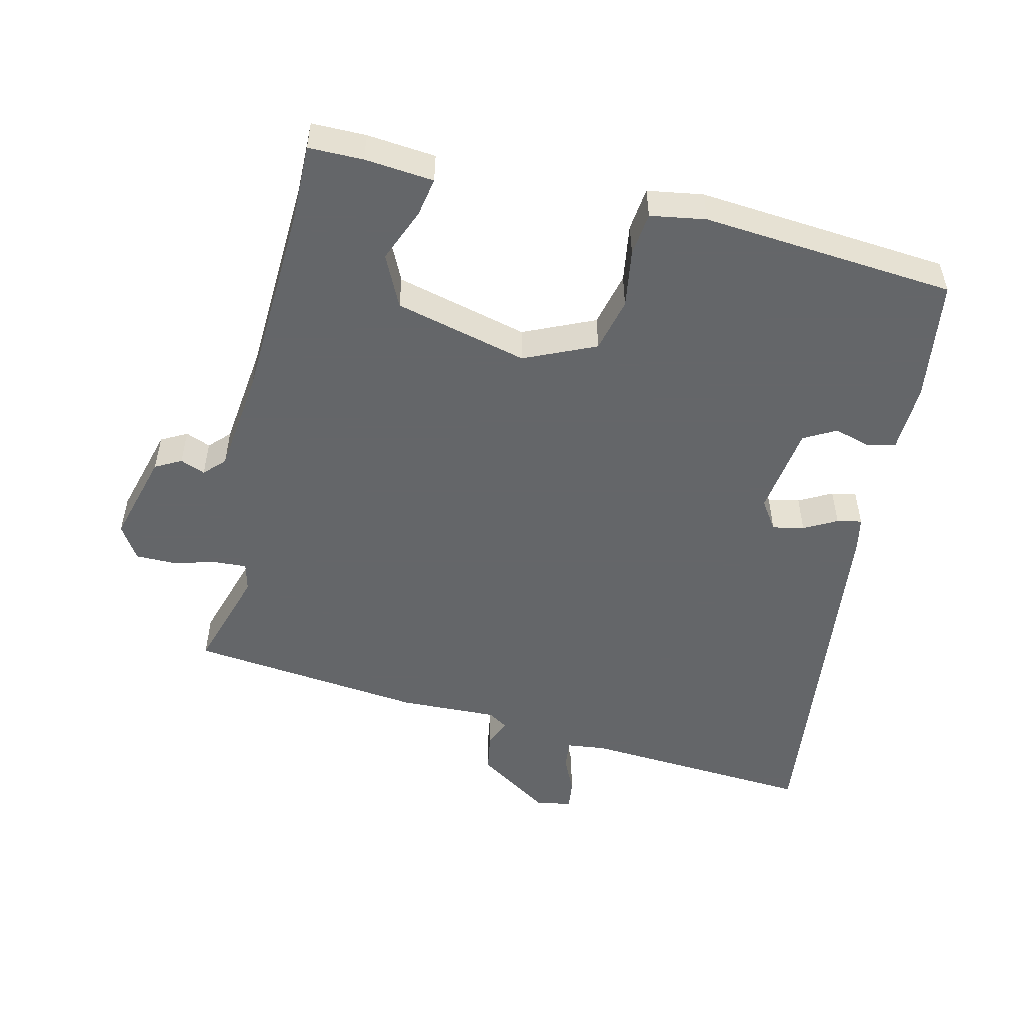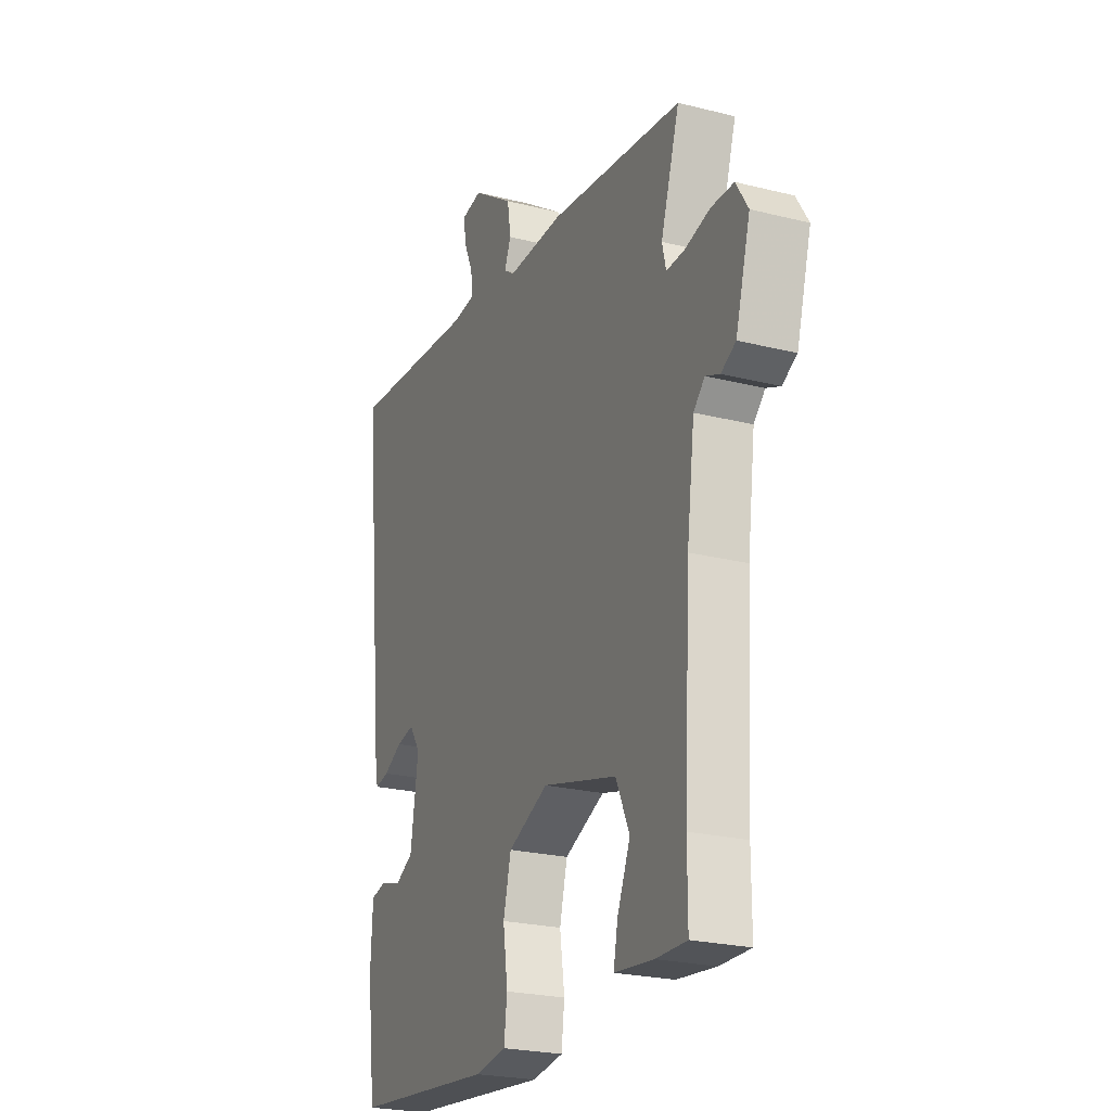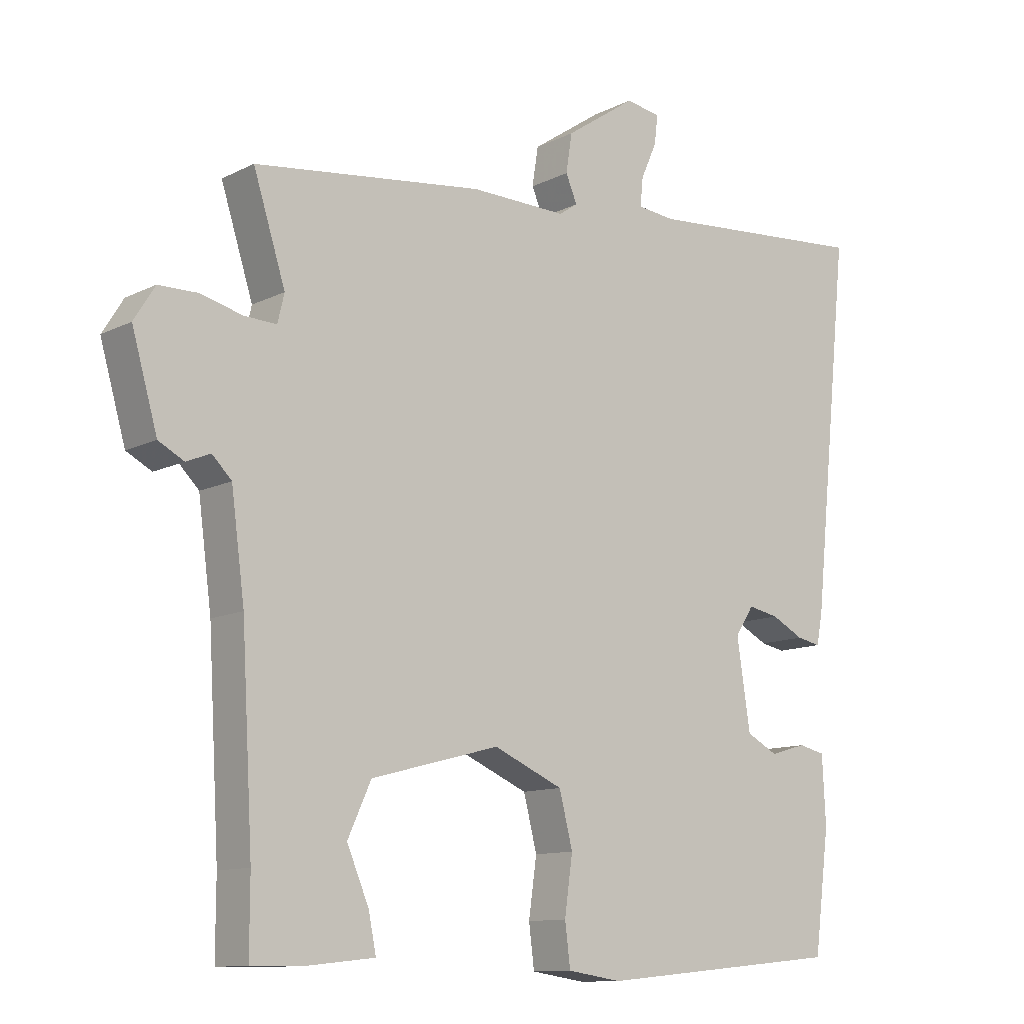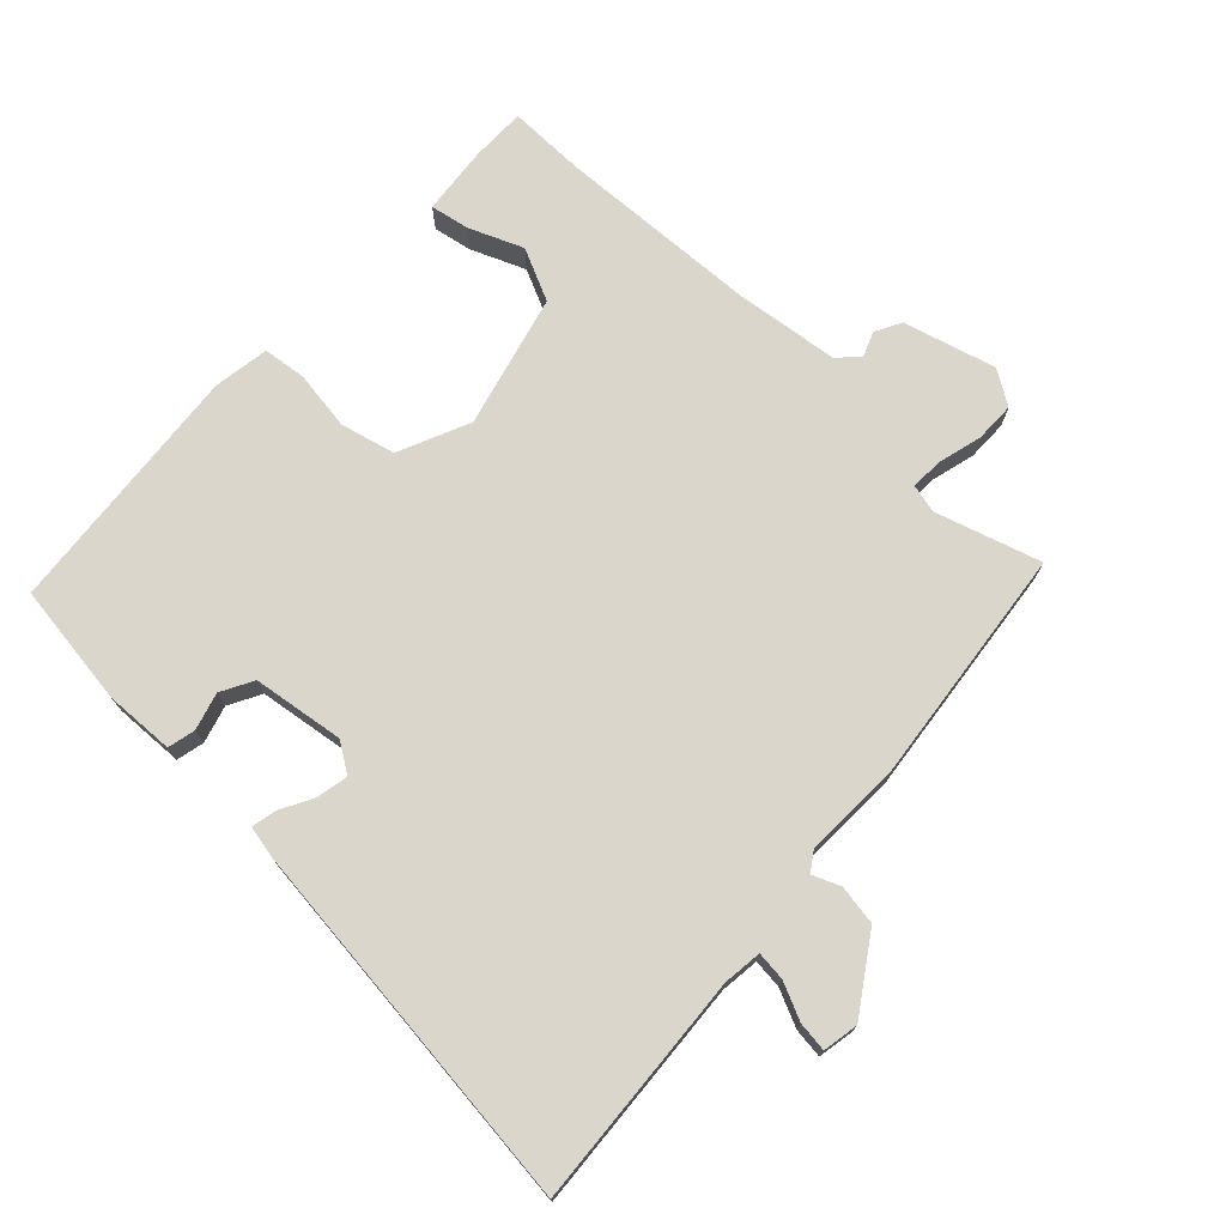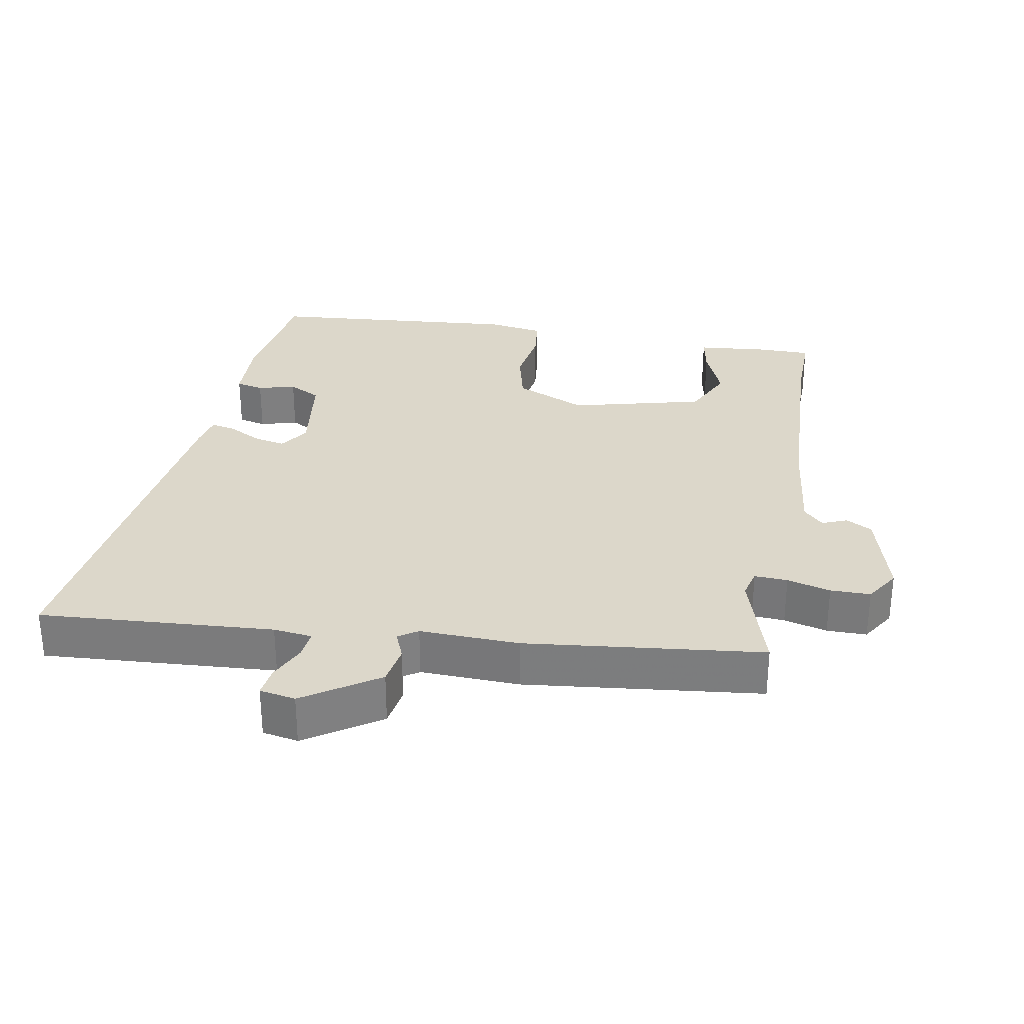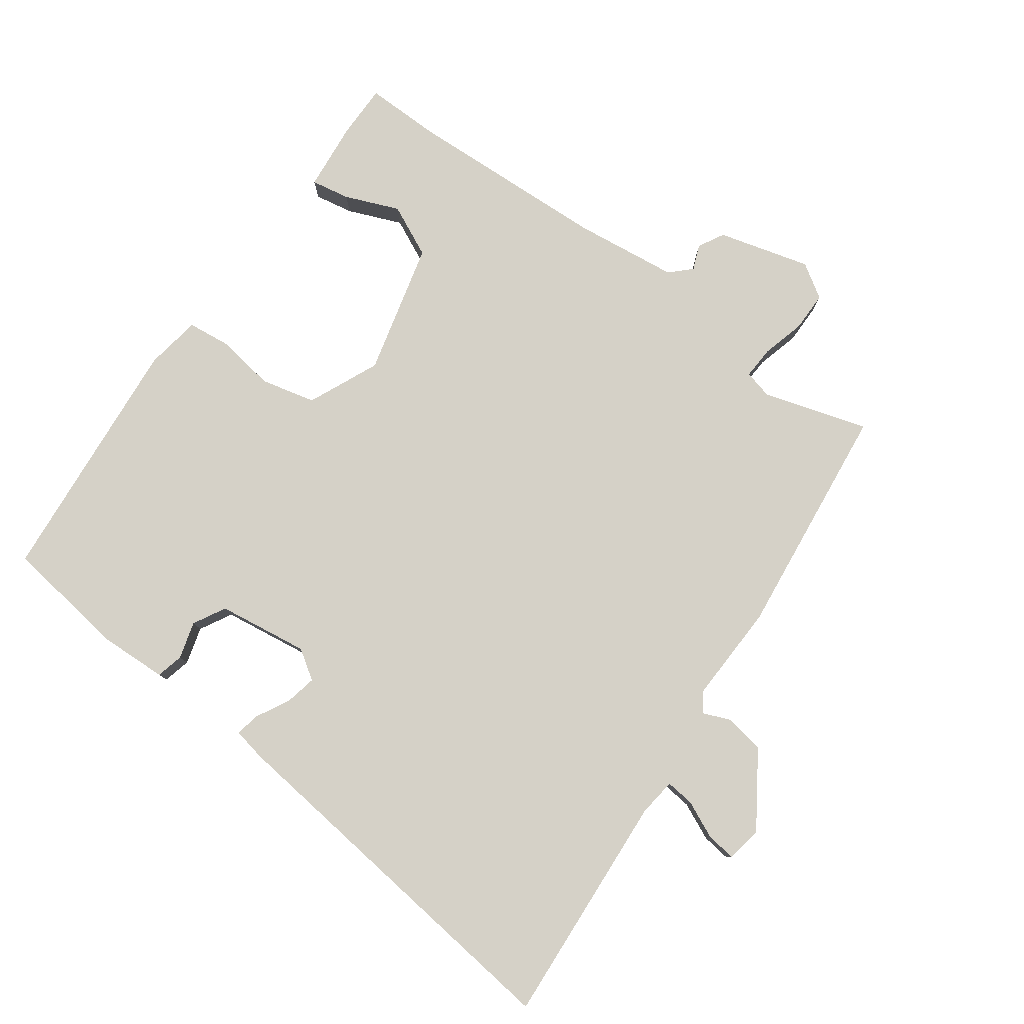
<metadata>
{"format":"obj","ext":"obj","renderer":"f3d","projection":"perspective","resolution":1024,"background":"white","views":[{"elev":-51.7,"azim":167.4,"up":"+Y"},{"elev":-23.8,"azim":67.2,"up":"+Z"},{"elev":-11.5,"azim":140.2,"up":"+Z"},{"elev":73.7,"azim":-46.1,"up":"+Y"},{"elev":30.6,"azim":10.9,"up":"+Y"},{"elev":79.5,"azim":-53.4,"up":"+Y"}]}
</metadata>
<code>
v -0.43 0.07 -0.485
v -0.453 0.07 -0.307
v -0.448 0.07 -0.206
v -0.408 0.07 -0.197
v -0.354 0.07 -0.213
v -0.307 0.07 -0.188
v -0.287 0.07 -0.056
v -0.315 0.07 -0.013
v -0.361 0.07 -0.022
v -0.409 0.07 -0.047
v -0.445 0.07 -0.054
v -0.454 0.07 -0.007
v -0.511 0.07 0.54
v -0.172 0.07 0.513
v -0.116 0.07 0.519
v -0.12 0.07 0.561
v -0.144 0.07 0.615
v -0.149 0.07 0.658
v -0.097 0.07 0.667
v 0.009 0.07 0.595
v 0.018 0.07 0.537
v 0.001 0.07 0.497
v 0.029 0.07 0.478
v 0.173 0.07 0.481
v 0.516 0.07 0.438
v 0.468 0.07 0.287
v 0.478 0.07 0.245
v 0.526 0.07 0.247
v 0.589 0.07 0.263
v 0.647 0.07 0.262
v 0.678 0.07 0.212
v 0.64 0.07 0.079
v 0.602 0.07 0.059
v 0.566 0.07 0.074
v 0.537 0.07 0.045
v 0.517 0.07 -0.106
v 0.5 0.07 -0.4
v 0.5 0.07 -0.51
v 0.421 0.07 -0.509
v 0.321 0.07 -0.498
v 0.332 0.07 -0.442
v 0.365 0.07 -0.364
v 0.33 0.07 -0.288
v 0.138 0.07 -0.237
v 0.034 0.07 -0.282
v 0.014 0.07 -0.361
v 0.026 0.07 -0.446
v 0.018 0.07 -0.509
v -0.063 0.07 -0.521
v -0.43 0 -0.485
v -0.453 0 -0.307
v -0.448 0 -0.206
v -0.408 0 -0.197
v -0.354 0 -0.213
v -0.307 0 -0.188
v -0.287 0 -0.056
v -0.315 0 -0.013
v -0.361 0 -0.022
v -0.409 0 -0.047
v -0.445 0 -0.054
v -0.454 0 -0.007
v -0.511 0 0.54
v -0.172 0 0.513
v -0.116 0 0.519
v -0.12 0 0.561
v -0.144 0 0.615
v -0.149 0 0.658
v -0.097 0 0.667
v 0.009 0 0.595
v 0.018 0 0.537
v 0.001 0 0.497
v 0.029 0 0.478
v 0.173 0 0.481
v 0.516 0 0.438
v 0.468 0 0.287
v 0.478 0 0.245
v 0.526 0 0.247
v 0.589 0 0.263
v 0.647 0 0.262
v 0.678 0 0.212
v 0.64 0 0.079
v 0.602 0 0.059
v 0.566 0 0.074
v 0.537 0 0.045
v 0.517 0 -0.106
v 0.5 0 -0.4
v 0.5 0 -0.51
v 0.421 0 -0.509
v 0.321 0 -0.498
v 0.332 0 -0.442
v 0.365 0 -0.364
v 0.33 0 -0.288
v 0.138 0 -0.237
v 0.034 0 -0.282
v 0.014 0 -0.361
v 0.026 0 -0.446
v 0.018 0 -0.509
v -0.063 0 -0.521
f 46 47 48 49
f 45 46 49 1
f 39 40 41 42
f 37 38 39 42
f 36 37 42 43
f 35 36 43 44
f 31 32 33 34
f 28 29 30 31
f 27 28 31 34
f 23 24 25 26
f 23 26 27
f 19 20 21 22
f 17 18 19 22
f 16 17 22
f 15 16 22 23
f 14 15 23 27
f 9 10 11 12
f 8 9 12 13
f 7 8 13 14
f 2 3 4 5
f 45 1 2 5
f 45 5 6
f 34 35 44 45
f 14 27 34 45
f 6 7 14 45
f 98 97 96 95
f 50 98 95 94
f 91 90 89 88
f 91 88 87 86
f 92 91 86 85
f 93 92 85 84
f 83 82 81 80
f 80 79 78 77
f 83 80 77 76
f 75 74 73 72
f 76 75 72
f 71 70 69 68
f 71 68 67 66
f 71 66 65
f 72 71 65 64
f 76 72 64 63
f 61 60 59 58
f 62 61 58 57
f 63 62 57 56
f 54 53 52 51
f 54 51 50 94
f 55 54 94
f 94 93 84 83
f 94 83 76 63
f 94 63 56 55
f 1 50 51 2
f 2 51 52 3
f 3 52 53 4
f 4 53 54 5
f 5 54 55 6
f 6 55 56 7
f 7 56 57 8
f 8 57 58 9
f 9 58 59 10
f 10 59 60 11
f 11 60 61 12
f 12 61 62 13
f 13 62 63 14
f 14 63 64 15
f 15 64 65 16
f 16 65 66 17
f 17 66 67 18
f 18 67 68 19
f 19 68 69 20
f 20 69 70 21
f 21 70 71 22
f 22 71 72 23
f 23 72 73 24
f 24 73 74 25
f 25 74 75 26
f 26 75 76 27
f 27 76 77 28
f 28 77 78 29
f 29 78 79 30
f 30 79 80 31
f 31 80 81 32
f 32 81 82 33
f 33 82 83 34
f 34 83 84 35
f 35 84 85 36
f 36 85 86 37
f 37 86 87 38
f 38 87 88 39
f 39 88 89 40
f 40 89 90 41
f 41 90 91 42
f 42 91 92 43
f 43 92 93 44
f 44 93 94 45
f 45 94 95 46
f 46 95 96 47
f 47 96 97 48
f 48 97 98 49
f 49 98 50 1

</code>
